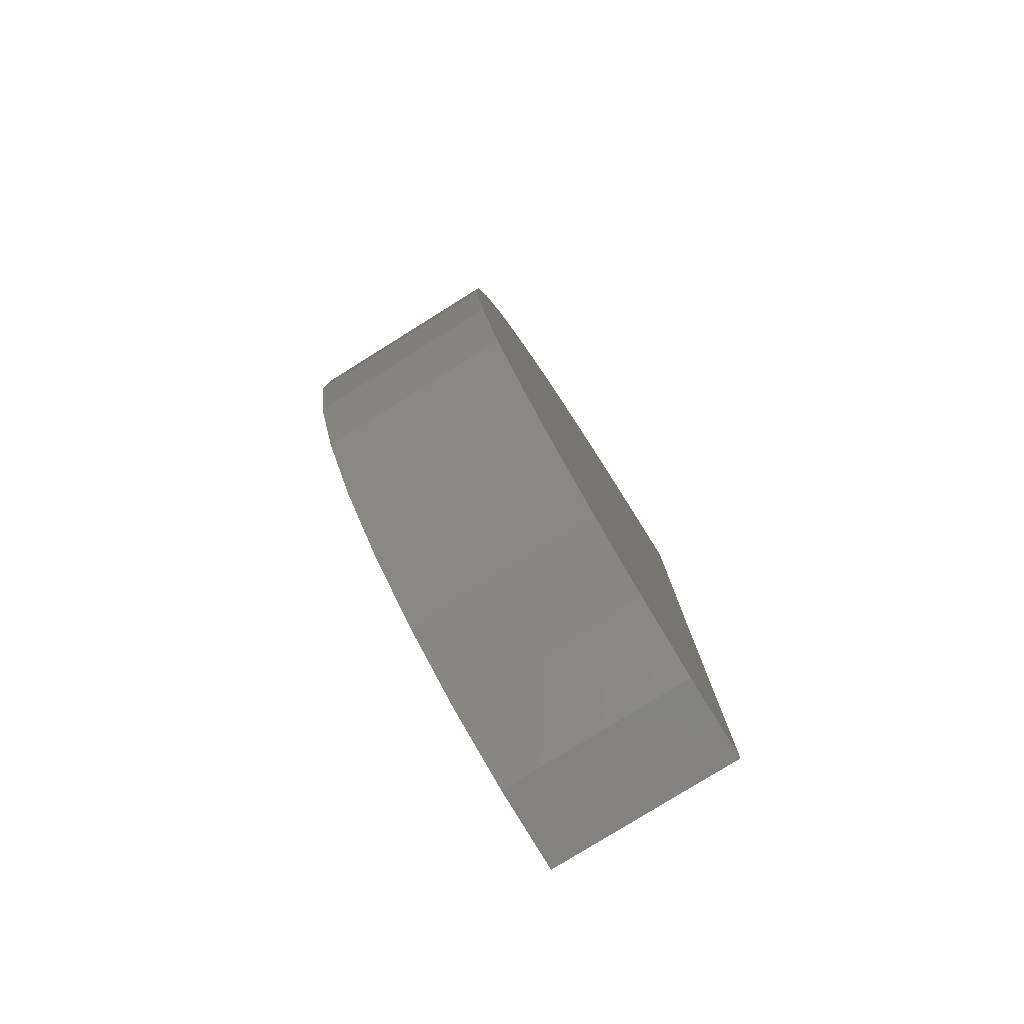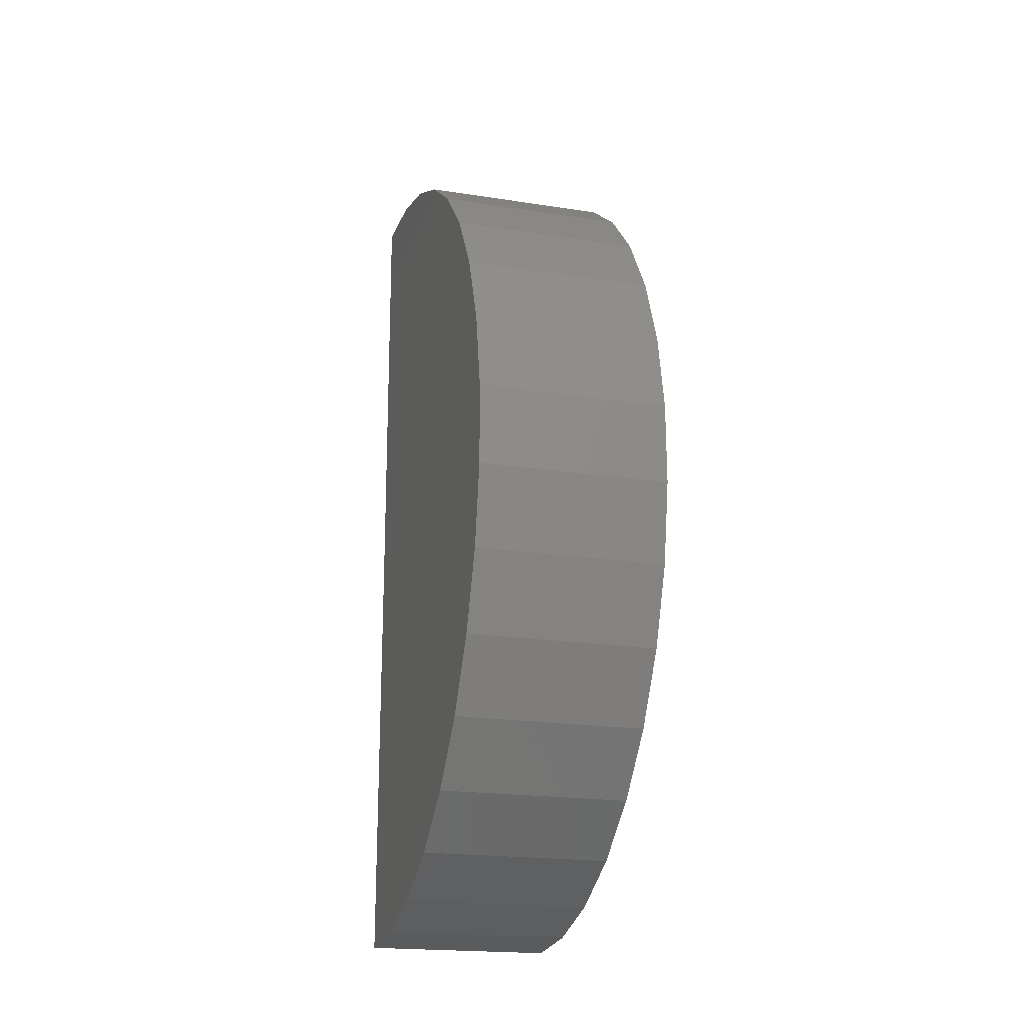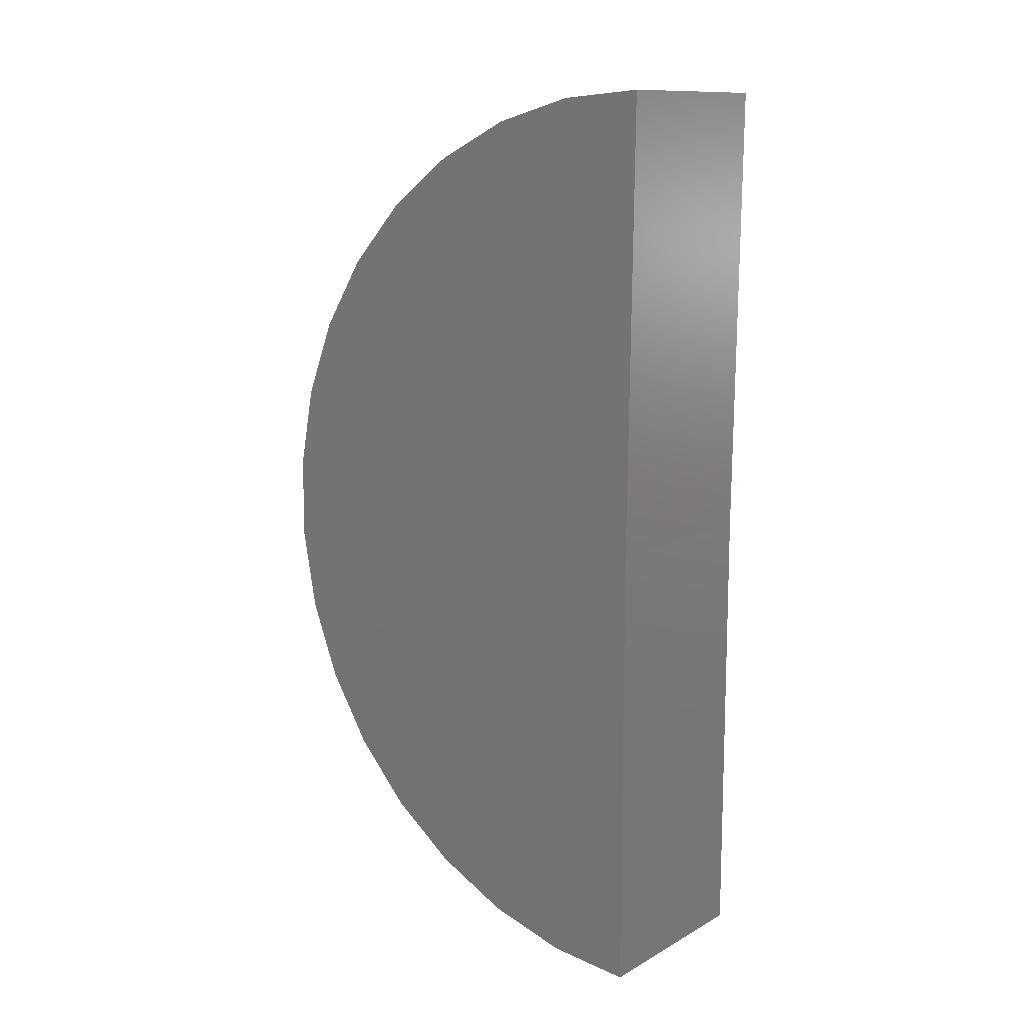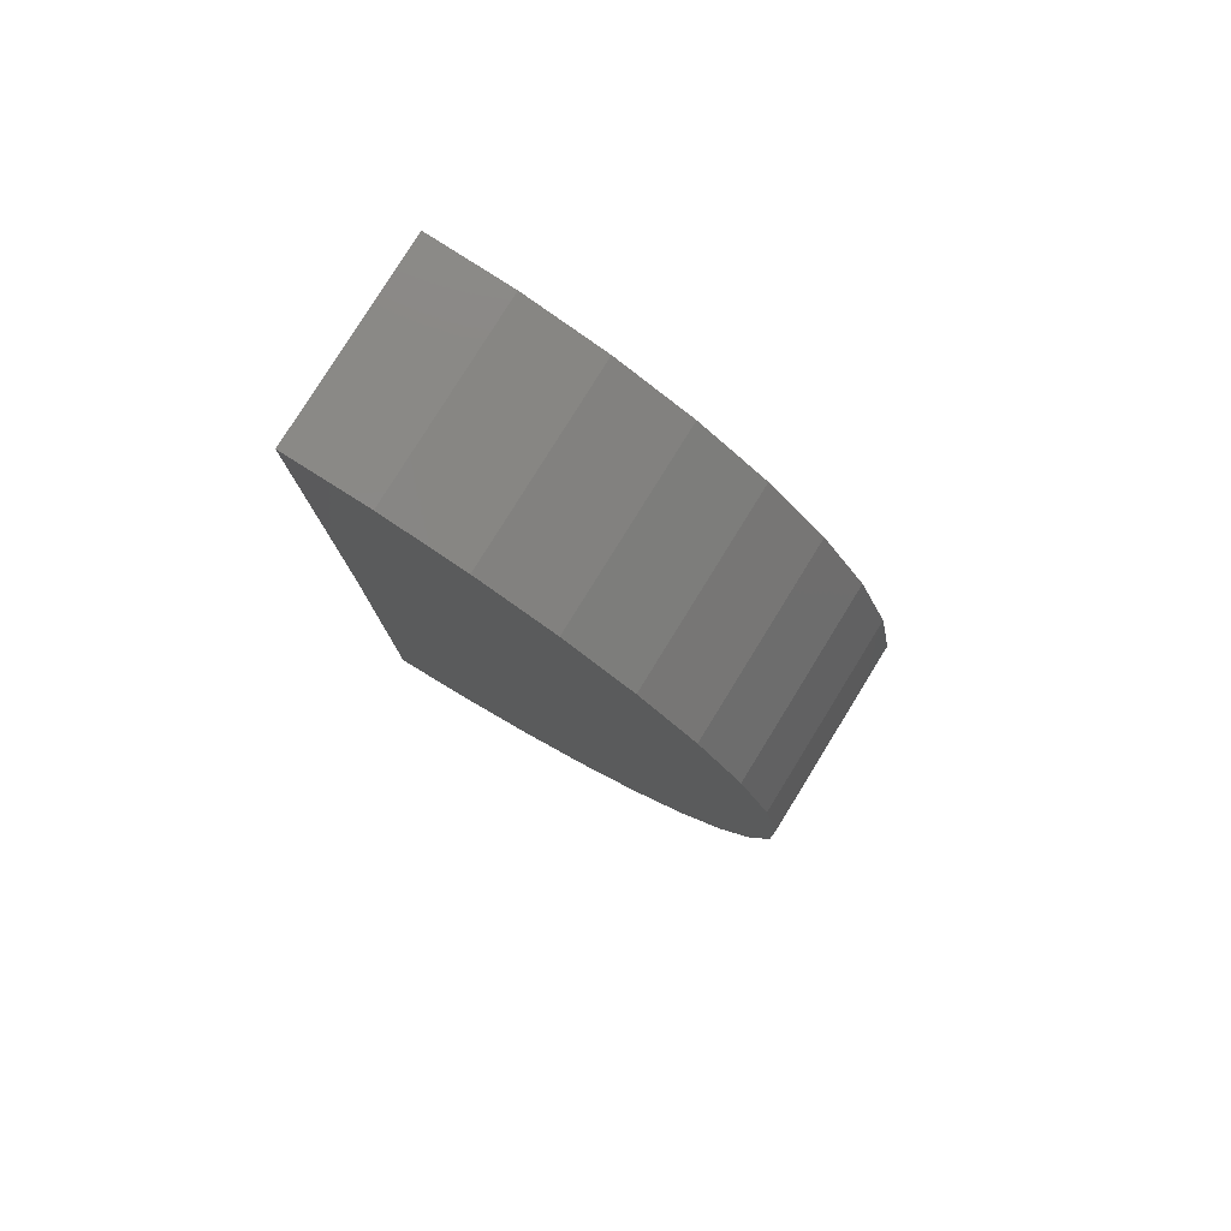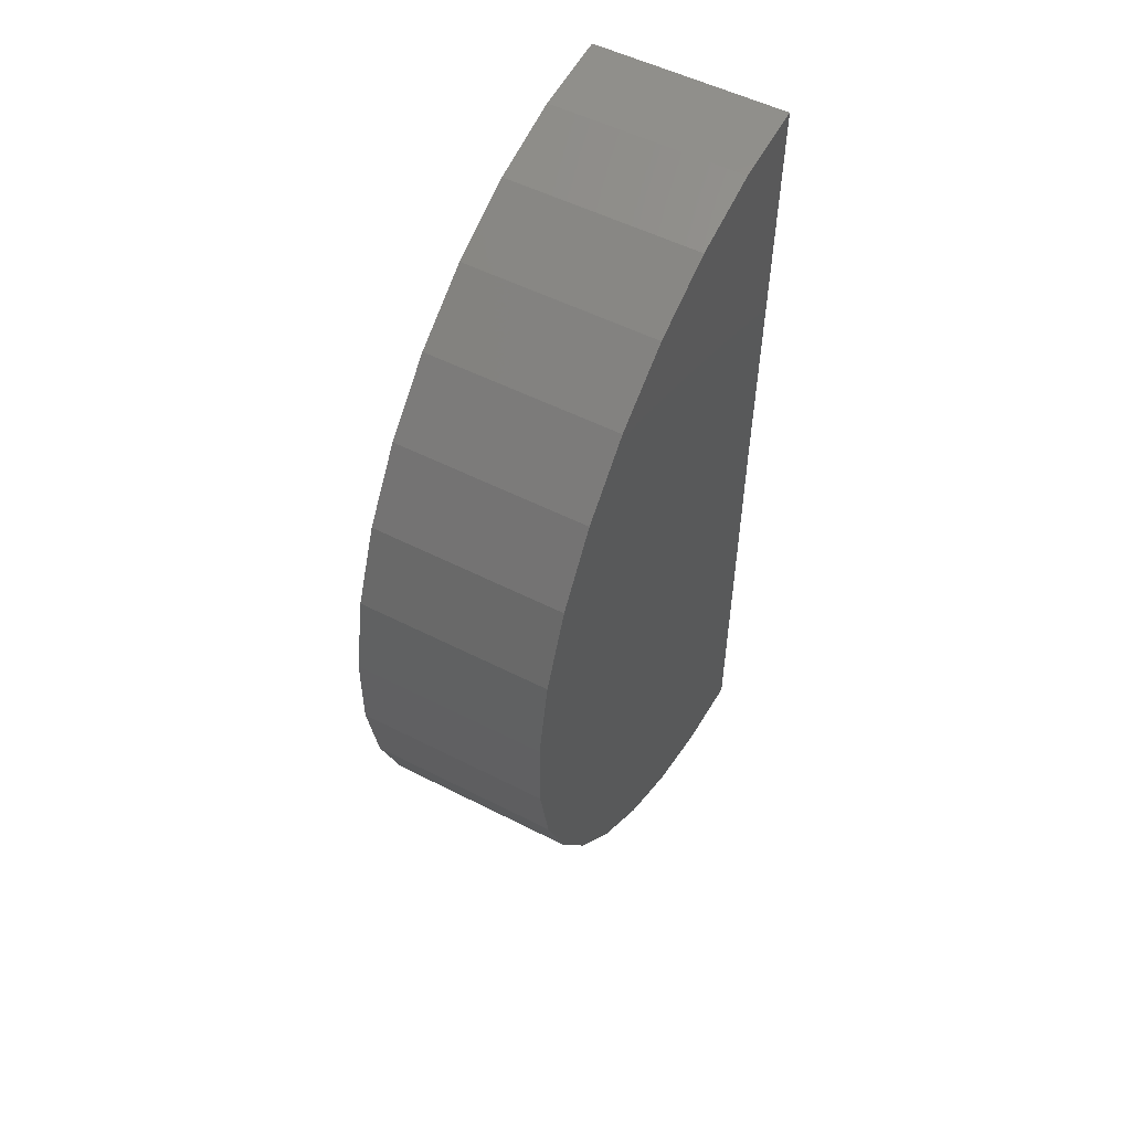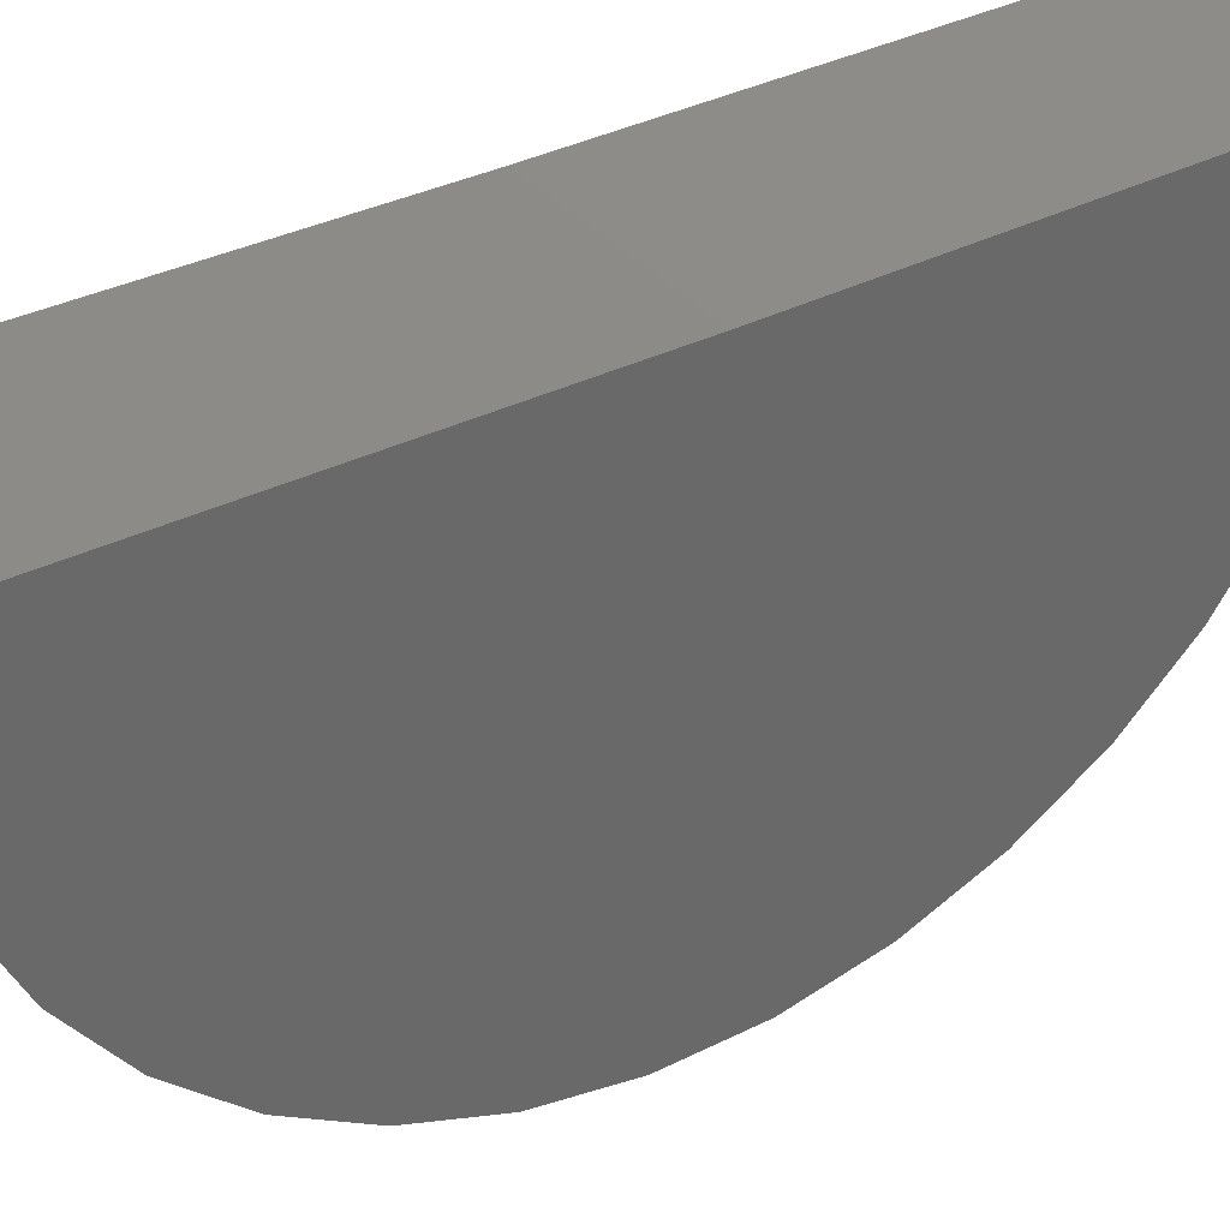
<metadata>
{"format":"stl","ext":"stl","renderer":"f3d","projection":"perspective","resolution":1024,"background":"white","views":[{"elev":-79.7,"azim":31.9,"up":"+Z"},{"elev":-20.2,"azim":-15.8,"up":"+Z"},{"elev":12.0,"azim":128.6,"up":"+Z"},{"elev":79.3,"azim":-58.3,"up":"+Z"},{"elev":53.1,"azim":28.7,"up":"+Z"},{"elev":35.3,"azim":55.8,"up":"+Y"}]}
</metadata>
<code>
# stl→obj: 38 verts, 72 faces
v -0.007812 0.0005775 0.07031
v 0.01242 0.0005775 0.07031
v -0.007812 2.927e-18 0.02344
v 0.01242 4.173e-18 0.02344
v -0.007812 0 -0.02344
v 0.01242 1.246e-18 -0.02344
v -0.007812 -0.008647 -0.02263
v -0.007812 -0.017 -0.02025
v -0.007812 -0.02476 -0.01636
v -0.007812 -0.03168 -0.01111
v -0.007812 -0.03751 -0.004675
v -0.007812 -0.04205 0.002726
v -0.007812 -0.04515 0.01084
v -0.007812 -0.0467 0.01938
v -0.007812 -0.04665 0.02807
v -0.007812 -0.04499 0.03659
v -0.007812 -0.04179 0.04467
v -0.007812 -0.03716 0.05201
v -0.007812 -0.03125 0.05837
v -0.007812 -0.02427 0.06354
v -0.007812 -0.01646 0.06733
v -0.007812 -0.008078 0.06961
v 0.01242 -0.017 -0.02025
v 0.01242 -0.008647 -0.02263
v 0.01242 -0.008078 0.06961
v 0.01242 -0.01646 0.06733
v 0.01242 -0.02427 0.06354
v 0.01242 -0.03125 0.05837
v 0.01242 -0.03716 0.05201
v 0.01242 -0.04179 0.04467
v 0.01242 -0.04499 0.03659
v 0.01242 -0.04665 0.02807
v 0.01242 -0.0467 0.01938
v 0.01242 -0.04515 0.01084
v 0.01242 -0.04205 0.002726
v 0.01242 -0.03751 -0.004675
v 0.01242 -0.03168 -0.01111
v 0.01242 -0.02476 -0.01636
f 1 2 3
f 3 2 4
f 5 3 6
f 6 3 4
f 5 7 8
f 3 5 8
f 3 8 9
f 3 9 10
f 3 10 11
f 3 11 12
f 3 12 13
f 3 13 14
f 3 14 15
f 3 15 16
f 3 16 17
f 3 17 18
f 3 18 19
f 3 19 20
f 3 20 21
f 3 21 22
f 3 22 1
f 23 24 6
f 4 2 25
f 4 25 26
f 4 26 27
f 4 27 28
f 4 28 29
f 4 29 30
f 4 30 31
f 4 31 32
f 4 32 33
f 4 33 34
f 4 34 35
f 4 35 36
f 4 36 37
f 4 37 38
f 4 38 23
f 4 23 6
f 2 1 25
f 25 1 22
f 25 22 26
f 26 22 21
f 26 21 27
f 27 21 20
f 27 20 28
f 28 20 19
f 28 19 29
f 29 19 18
f 29 18 30
f 30 18 17
f 30 17 31
f 31 17 16
f 31 16 32
f 32 16 15
f 32 15 33
f 33 15 14
f 33 14 34
f 34 14 13
f 34 13 35
f 35 13 12
f 35 12 36
f 36 12 11
f 36 11 37
f 37 11 10
f 37 10 38
f 38 10 9
f 38 9 23
f 23 9 8
f 23 8 24
f 24 8 7
f 24 7 6
f 6 7 5

</code>
